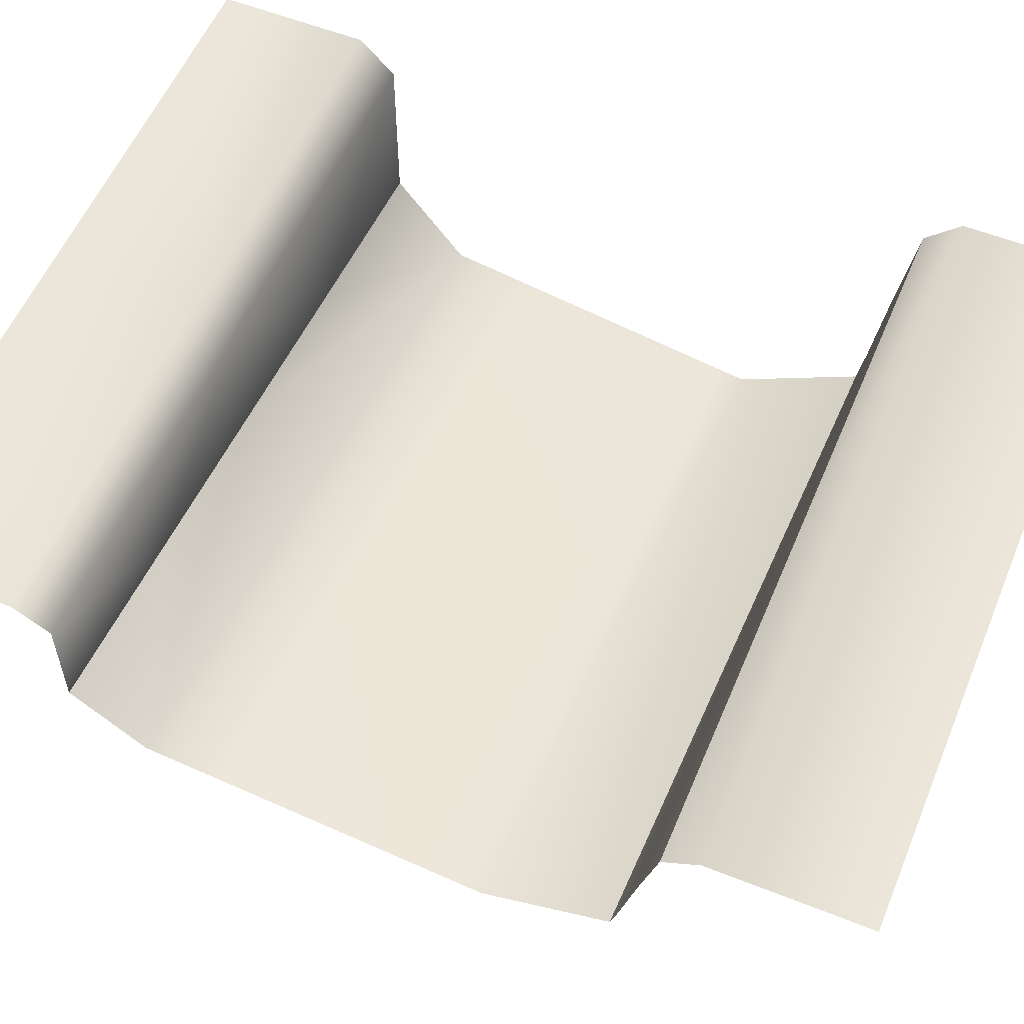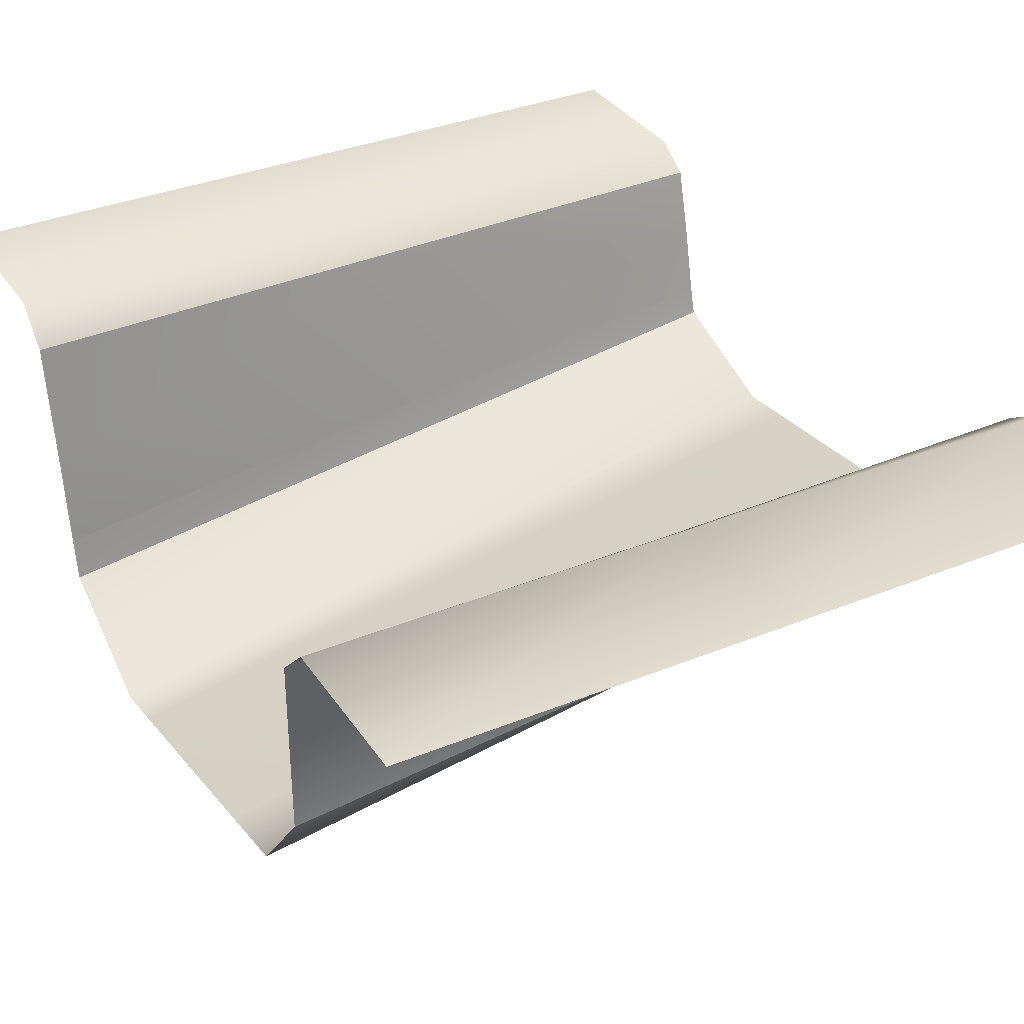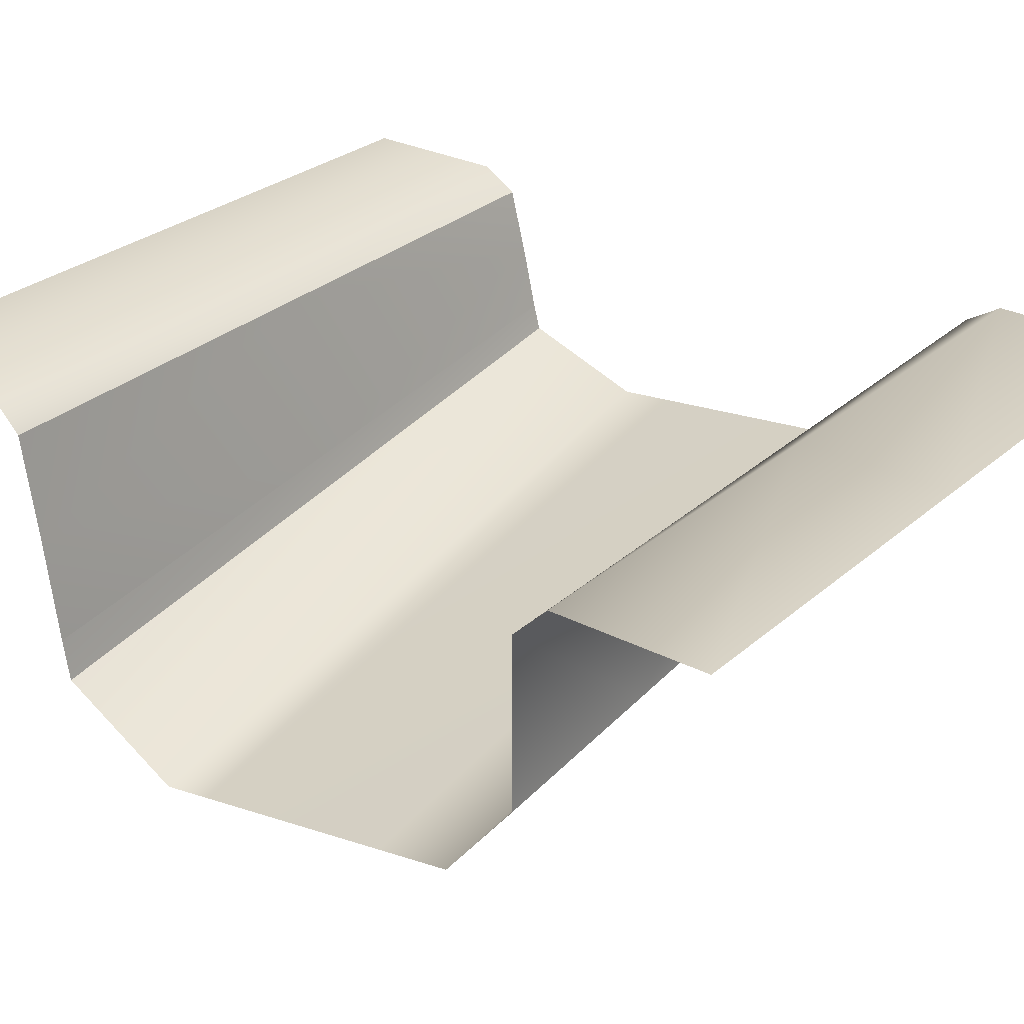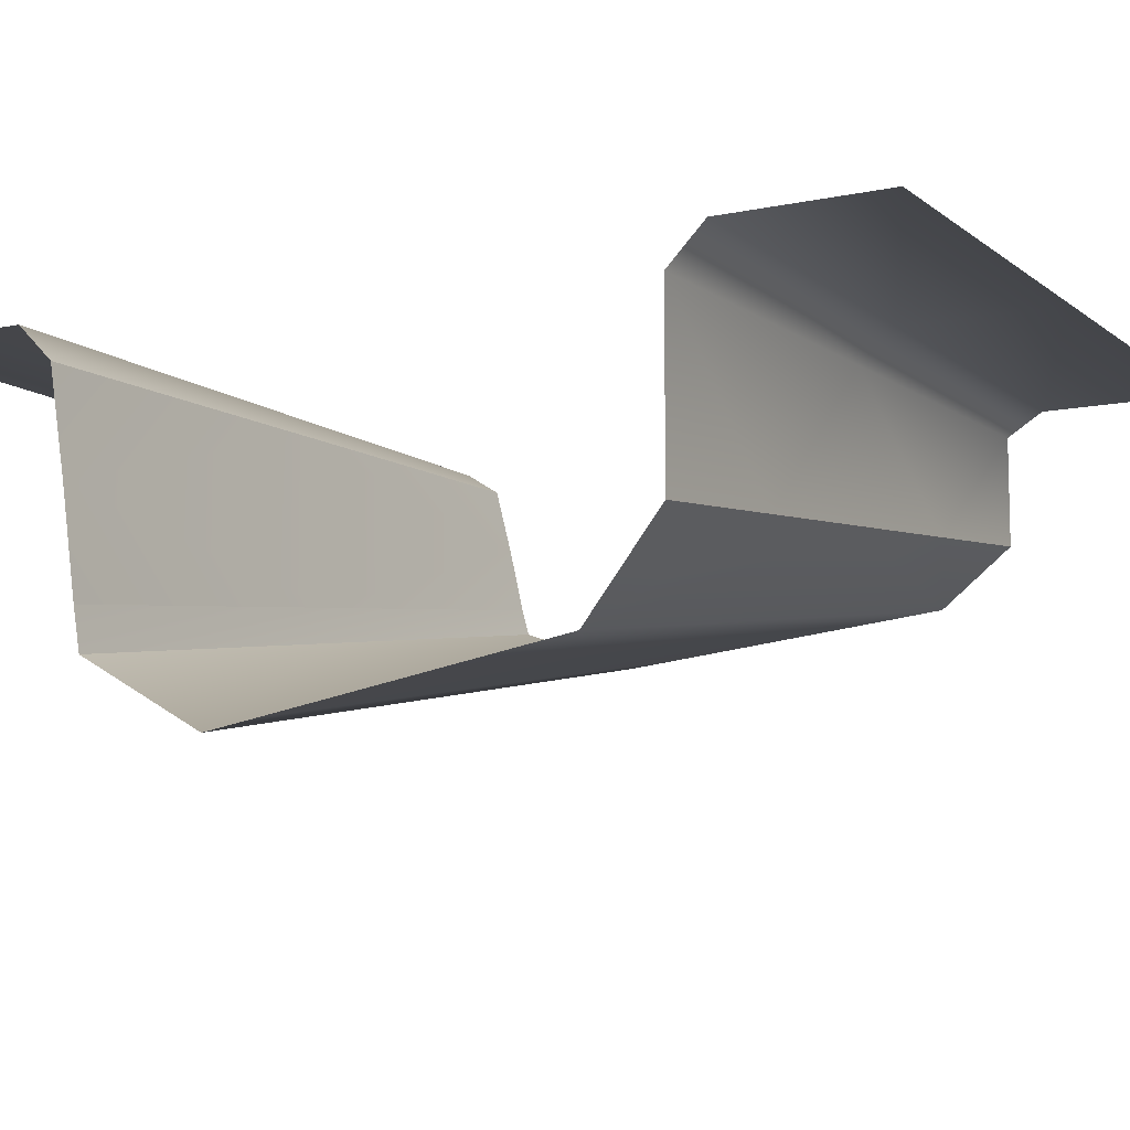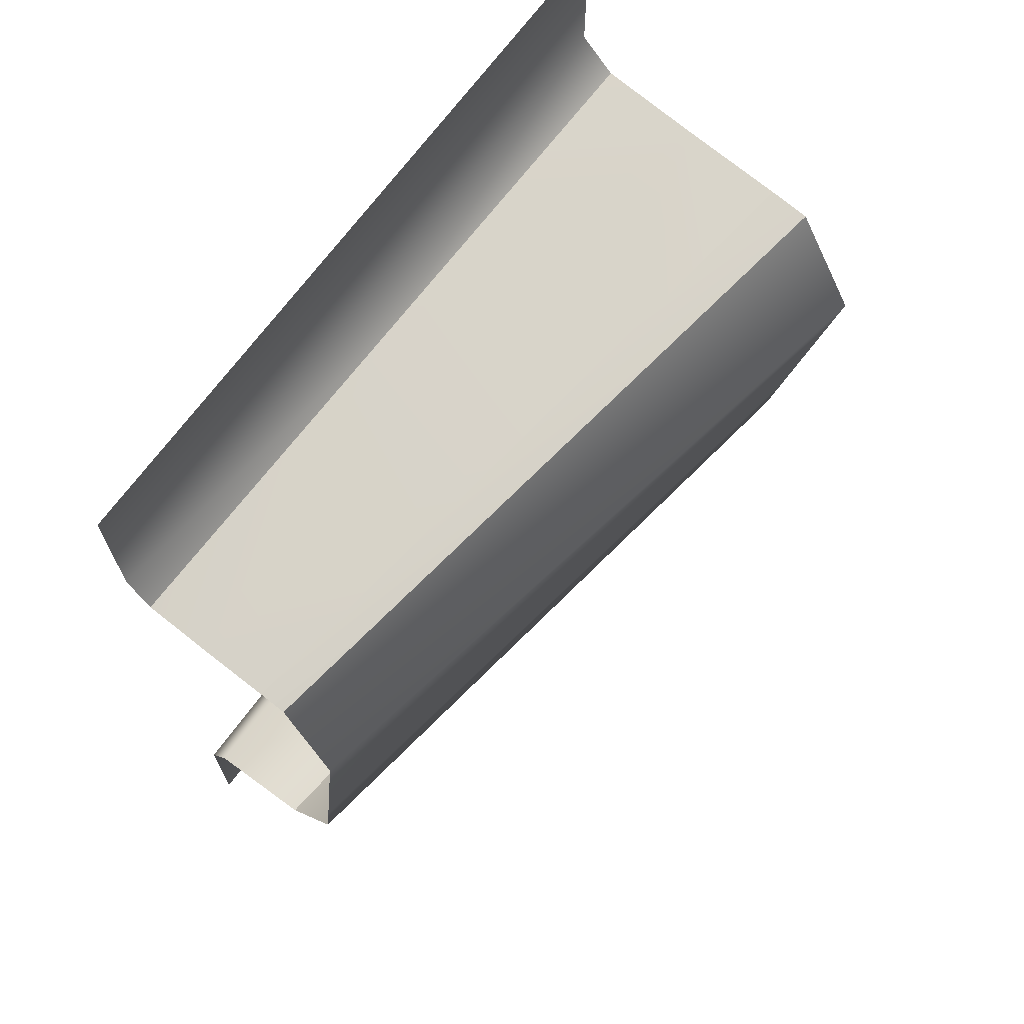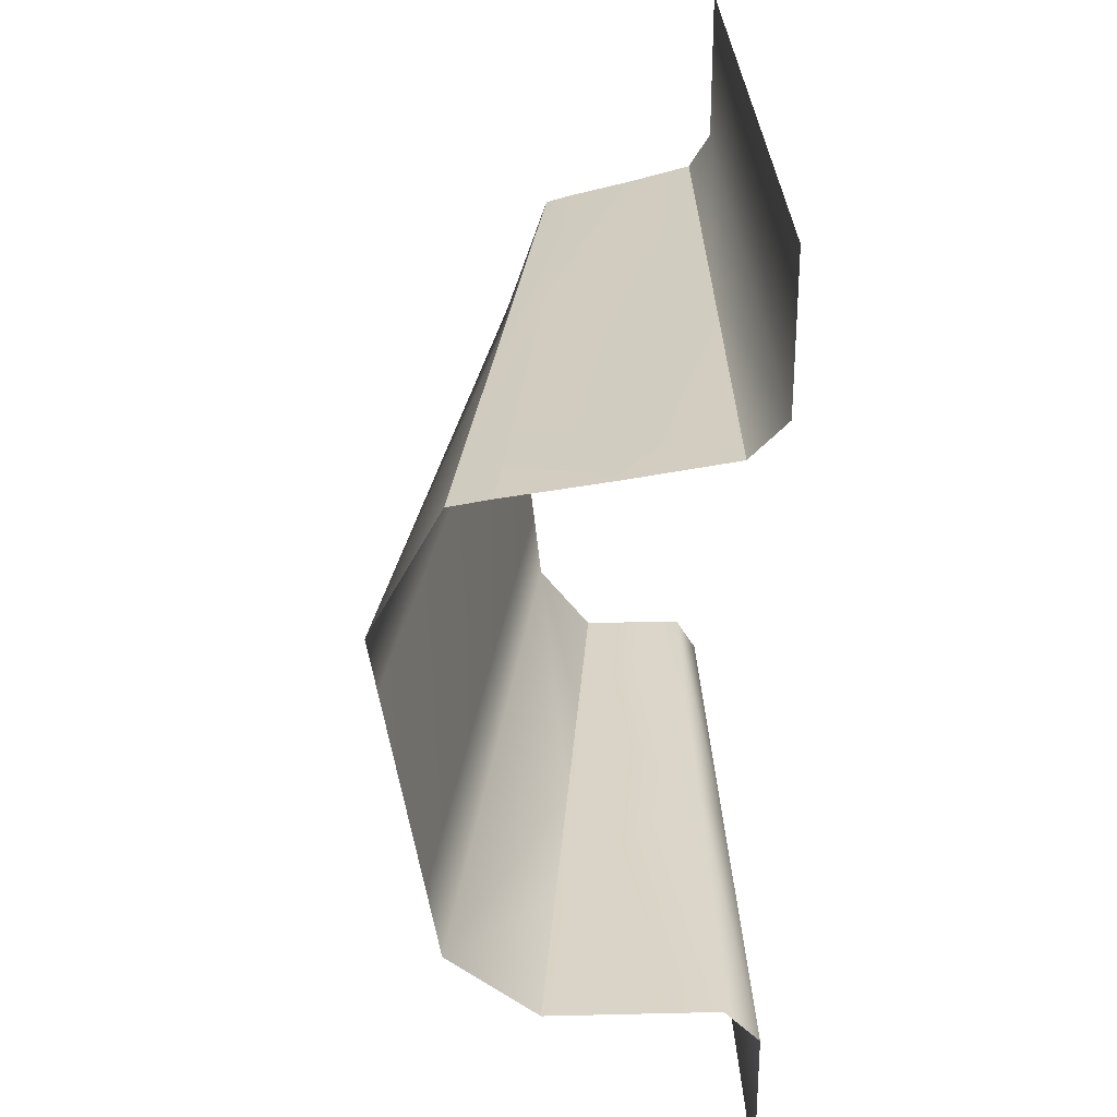
<metadata>
{"format":"obj","ext":"obj","renderer":"f3d","projection":"perspective","resolution":1024,"background":"white","views":[{"elev":56.7,"azim":-67.4,"up":"+Y"},{"elev":34.5,"azim":151.1,"up":"+Y"},{"elev":28.4,"azim":127.9,"up":"+Y"},{"elev":-9.5,"azim":118.9,"up":"+Y"},{"elev":69.2,"azim":-53.8,"up":"+Z"},{"elev":28.2,"azim":88.0,"up":"+Z"}]}
</metadata>
<code>
o Obj_000042/mesh43/mesh43-geometry#mesh43-geometry
v 0.2677 0.09271 0.07586
v 0.1596 0.09276 0.09822
v 0.2677 0.09271 0.09822
v 0.1596 0.09276 0.07586
v 0.2137 0.0885 0.07064
v 0.2677 0.08749 0.07064
v 0.1596 0.0895 0.07064
v 0.2677 0.07215 0.06815
v 0.1595 0.07991 0.06815
v 0.2137 0.06373 0.06594
v 0.2677 0.05701 0.06594
v 0.1596 0.07045 0.06594
v 0.2677 0.05088 0.06489
v 0.2137 0.05875 0.06489
v 0.1596 0.06662 0.06489
v 0.2677 0.04058 0.04666
v 0.1596 0.06019 0.04666
v 0.2677 0.04192 0.03889
v 0.1596 0.06102 0.03889
v 0.2677 0.04716 0.008306
v 0.1596 0.0643 0.008306
v 0.2677 0.04911 -0.003012
v 0.1596 0.06551 -0.003012
v 0.2137 0.0681 -0.01346
v 0.1866 0.07095 -0.01346
v 0.2407 0.06524 -0.01346
v 0.214 0.08849 -0.01346
v 0.1596 0.07381 -0.01346
v 0.2677 0.06239 -0.01346
v 0.1596 0.0895 -0.01346
v 0.2677 0.08749 -0.01346
v 0.214 0.09274 -0.01868
v 0.2677 0.09271 -0.01868
v 0.1596 0.09276 -0.01868
v 0.214 0.09274 -0.04104
v 0.2677 0.09271 -0.04104
v 0.1596 0.09276 -0.04104
f 1 2 3
f 3 2 1
f 1 4 2
f 2 4 1
f 1 5 4
f 4 5 1
f 6 5 1
f 1 5 6
f 5 7 4
f 4 7 5
f 5 6 8
f 8 6 5
f 7 5 9
f 9 5 7
f 5 8 10
f 10 8 5
f 5 10 9
f 9 10 5
f 8 11 10
f 10 11 8
f 9 10 12
f 12 10 9
f 10 11 13
f 13 11 10
f 12 10 14
f 14 10 12
f 10 13 14
f 14 13 10
f 12 14 15
f 15 14 12
f 16 14 13
f 13 14 16
f 14 17 15
f 15 17 14
f 16 17 14
f 14 17 16
f 18 17 16
f 16 17 18
f 18 19 17
f 17 19 18
f 20 19 18
f 18 19 20
f 20 21 19
f 19 21 20
f 22 21 20
f 20 21 22
f 22 23 21
f 21 23 22
f 24 23 22
f 22 23 24
f 24 25 23
f 23 25 24
f 24 22 26
f 26 22 24
f 27 25 24
f 24 25 27
f 25 28 23
f 23 28 25
f 26 22 29
f 29 22 26
f 27 24 26
f 26 24 27
f 30 25 27
f 27 25 30
f 30 28 25
f 25 28 30
f 31 26 29
f 29 26 31
f 27 26 31
f 31 26 27
f 32 30 27
f 27 30 32
f 33 27 31
f 31 27 33
f 32 34 30
f 30 34 32
f 33 32 27
f 27 32 33
f 35 34 32
f 32 34 35
f 36 32 33
f 33 32 36
f 35 37 34
f 34 37 35
f 36 35 32
f 32 35 36

</code>
